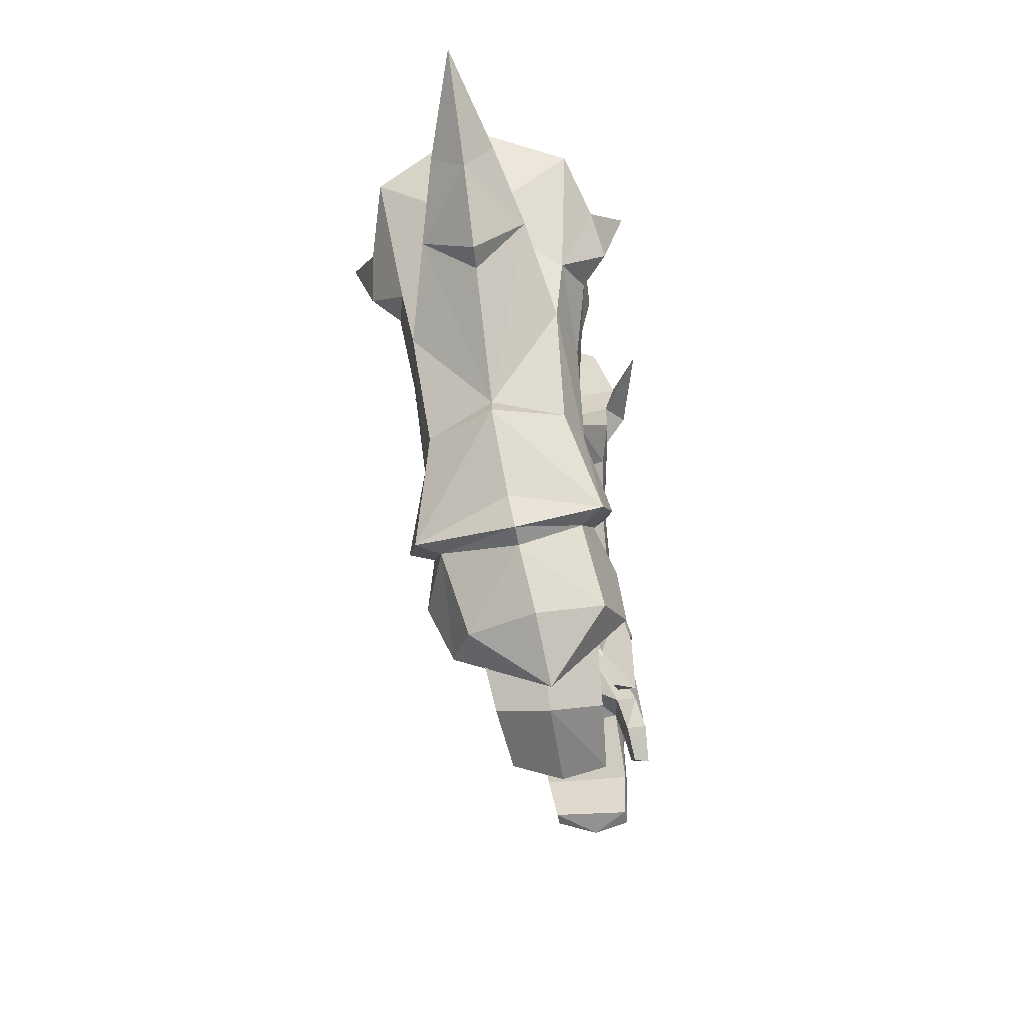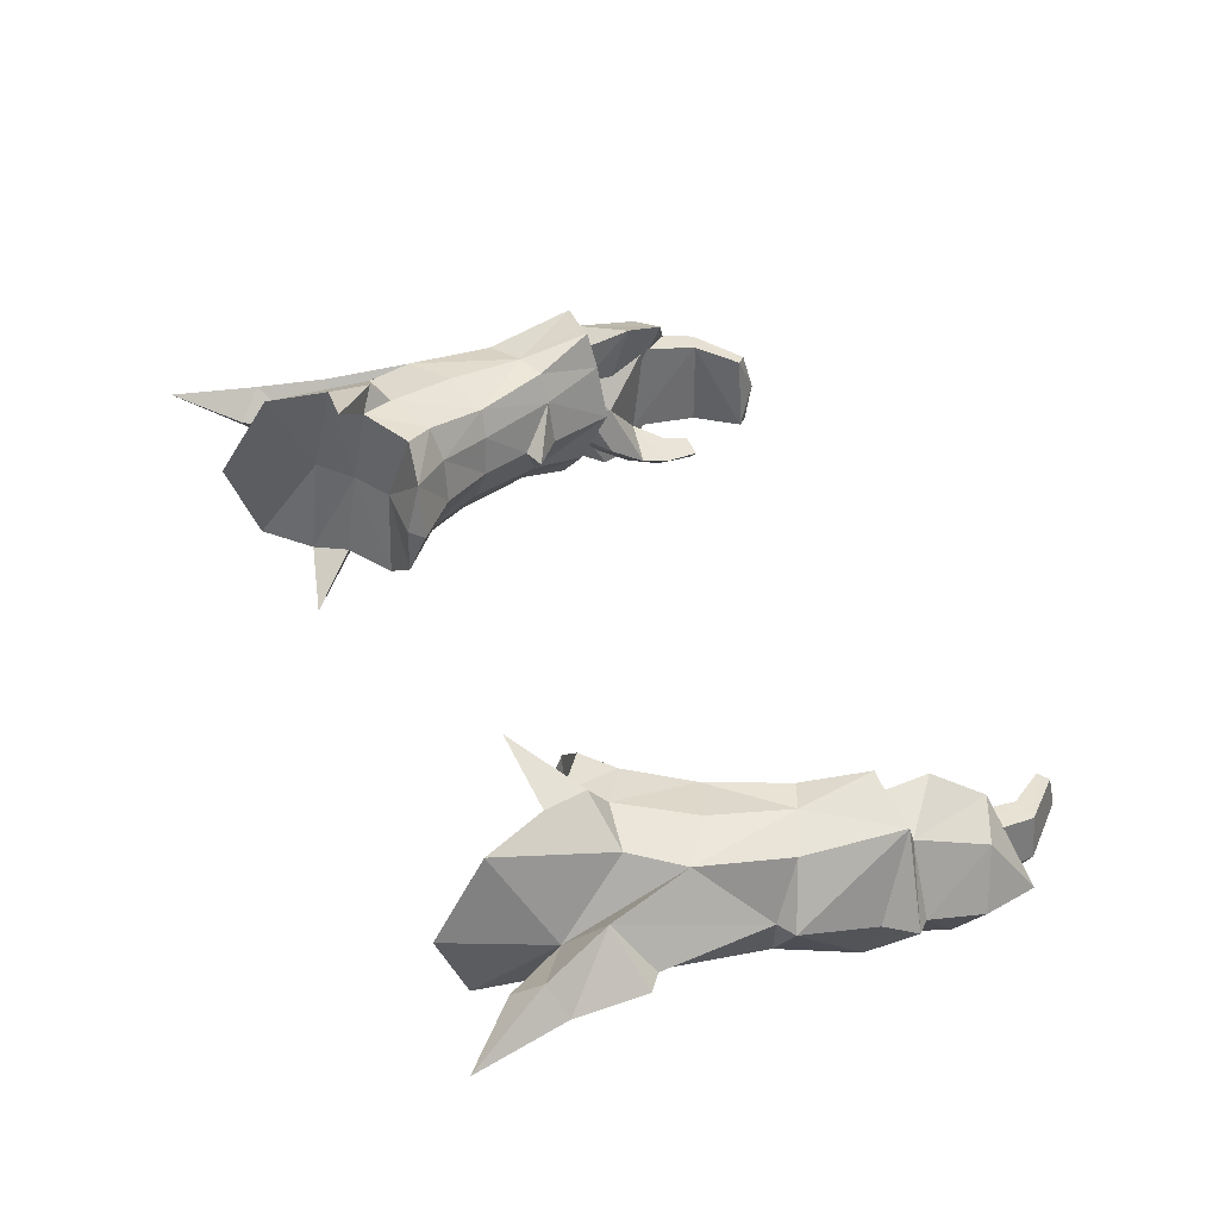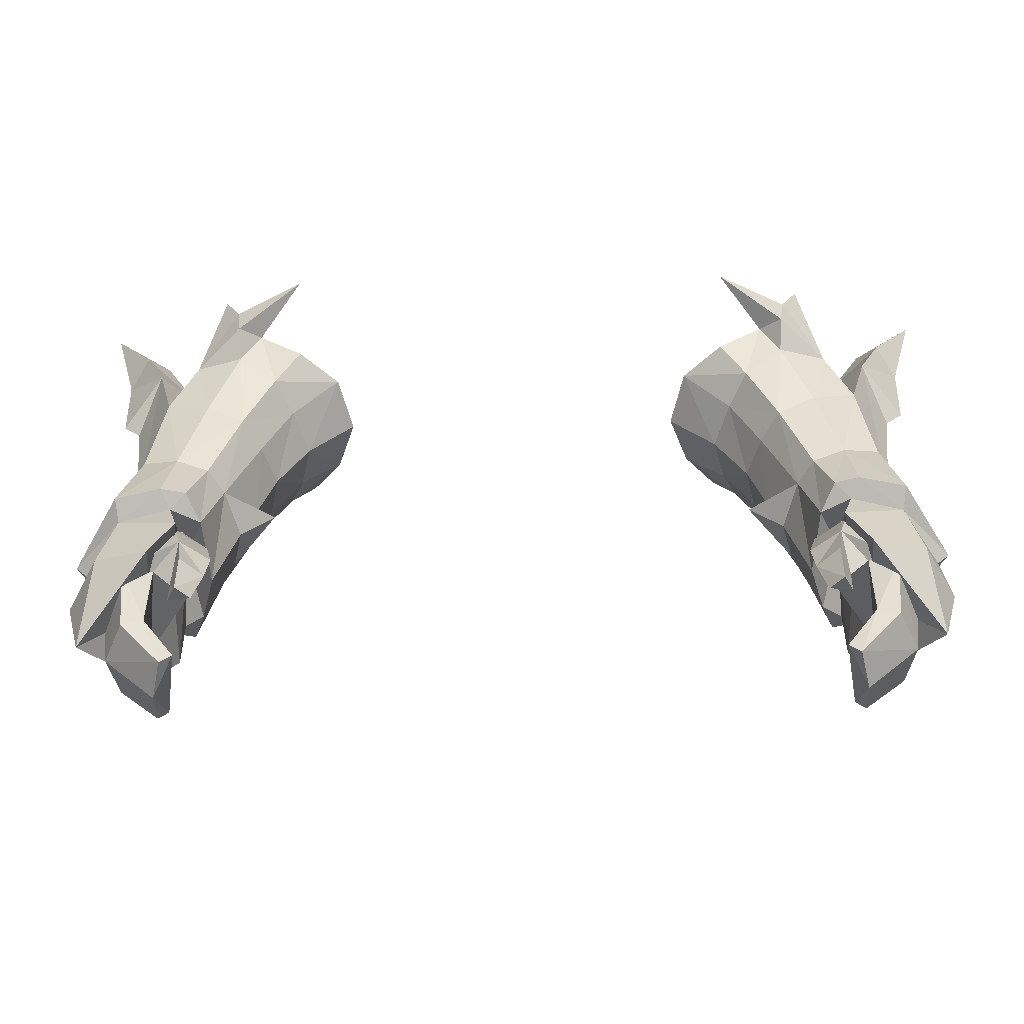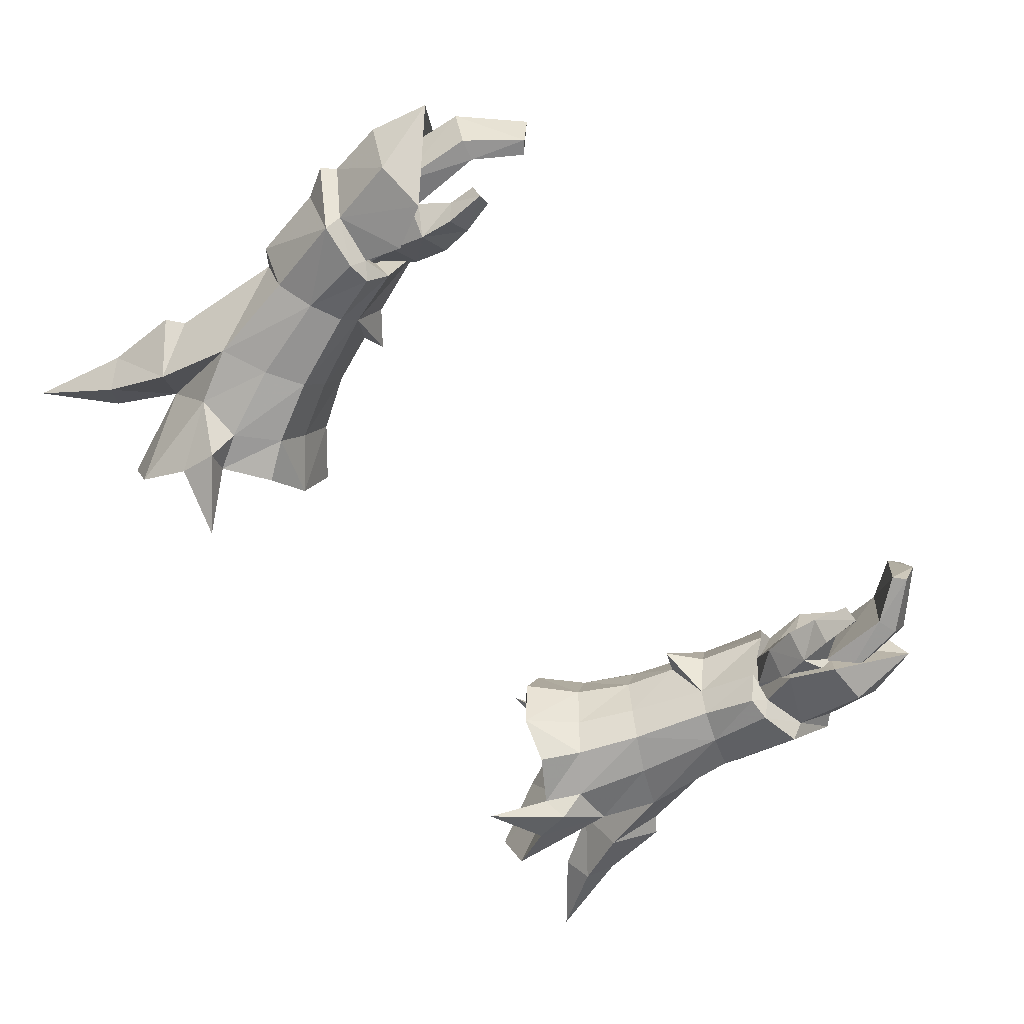
<metadata>
{"format":"obj","ext":"obj","renderer":"f3d","projection":"perspective","resolution":1024,"background":"white","views":[{"elev":-12.7,"azim":-85.3,"up":"+Z"},{"elev":45.3,"azim":67.3,"up":"+Y"},{"elev":-45.7,"azim":1.3,"up":"+Z"},{"elev":-71.5,"azim":131.4,"up":"+Y"}]}
</metadata>
<code>
g demon_glove_female_105750
v 14.02 -3.397 49.33
v 15.12 -0.5455 49.49
v 14.75 -0.00556 52.31
v 13.52 -2.19 52.41
v 14.28 -3.432 46.2
v 15.44 -1.404 45.79
v 15.23 -0.8823 47.92
v 13.91 -2.731 48.78
v 11.64 -3.717 47.7
v 12.39 -4.028 46.07
v 13.81 -0.9744 58.71
v 15.31 0.5167 57.42
v 15.46 0.816 60.08
v 14.74 -0.03626 60.95
v 9.4 -1.434 53.95
v 8.929 -0.006264 53.66
v 9.565 -0.1539 51.79
v 10.47 -1.86 51.14
v 7.84 0.1602 55.54
v 8.366 -1.373 56.01
v 6.715 -1.606 57.56
v 6.218 0.2427 57
v 12.82 0.7676 59.34
v 14.07 1.01 61.49
v 10 0.5602 58.43
v 8.75 0.4126 57.53
v 8.094 -2.774 57.89
v 9.705 -2.662 59.04
v 10.67 -2.961 60.16
v 11.04 0.7388 59.58
v 12.38 -3.618 49.56
v 12.08 -3.021 49.1
v 14.16 0.03933 52.71
v 14.69 0.4887 56.94
v 13.06 -1.937 55.9
v 12.18 -2.757 51.93
v 11.01 -2.7 51.44
v 11.52 -3.424 49.53
v 11.4 -2.506 55.11
v 12.11 -2.063 57.88
v 10.39 -2.689 57.74
v 9.705 -2.662 59.04
v 8.094 -2.774 57.89
v 8.991 -2.542 56.55
v 10.04 -2.496 54.33
v 15.67 -0.8078 48.39
v 11.03 -2.519 48.94
v 14.01 2.423 48.22
v 13.44 2.066 51.74
v 14.41 0.704 45.33
v 13.91 1.627 47.95
v 12.96 1.313 44.79
v 12.14 2.243 46.51
v 13.75 2.324 58.15
v 14.76 1.949 60.6
v 9.26 1.423 53.49
v 10.41 1.293 50.54
v 6.901 2.18 56.92
v 8.262 1.808 55.48
v 9.584 3.788 57.96
v 7.978 3.397 56.83
v 10.53 4.41 58.92
v 12.37 2.752 48.36
v 12.07 2.047 48.14
v 12.97 2.695 55.15
v 11.95 2.393 51.03
v 11.83 2.879 48.35
v 10.92 2.321 50.62
v 11.39 2.829 54.01
v 10.28 3.488 56.71
v 12.01 3.186 56.97
v 9.584 3.788 57.96
v 8.78 3.04 55.76
v 7.978 3.397 56.83
v 9.768 2.379 53.41
v 11.35 1.539 48.14
v -14.03 -3.398 49.33
v -13.53 -2.19 52.41
v -14.76 -0.005571 52.31
v -15.13 -0.5455 49.49
v -14.29 -3.432 46.2
v -13.92 -2.731 48.78
v -15.24 -0.8823 47.92
v -15.45 -1.404 45.79
v -12.4 -4.028 46.07
v -11.65 -3.717 47.7
v -13.82 -0.9745 58.71
v -14.75 -0.03633 60.95
v -15.47 0.816 60.08
v -15.32 0.5167 57.42
v -9.411 -1.434 53.95
v -10.48 -1.86 51.14
v -9.575 -0.1539 51.79
v -8.939 -0.006299 53.66
v -7.851 0.1601 55.54
v -6.228 0.2426 57
v -6.726 -1.606 57.56
v -8.377 -1.373 56.01
v -12.83 0.7676 59.34
v -14.08 1.01 61.49
v -10.01 0.5602 58.43
v -9.716 -2.663 59.04
v -8.105 -2.774 57.89
v -8.76 0.4126 57.53
v -10.68 -2.961 60.16
v -11.05 0.7388 59.58
v -12.39 -3.618 49.56
v -12.09 -3.021 49.1
v -14.17 0.03932 52.71
v -13.07 -1.937 55.9
v -14.7 0.4887 56.94
v -12.19 -2.757 51.92
v -11.53 -3.424 49.53
v -11.02 -2.7 51.44
v -11.41 -2.507 55.11
v -10.4 -2.689 57.74
v -12.12 -2.063 57.88
v -9.716 -2.663 59.04
v -9.002 -2.543 56.55
v -8.105 -2.774 57.89
v -10.05 -2.497 54.33
v -15.68 -0.8078 48.39
v -11.04 -2.519 48.94
v -14.02 2.424 48.22
v -13.45 2.066 51.74
v -14.42 0.7039 45.33
v -13.92 1.627 47.96
v -12.15 2.243 46.51
v -12.97 1.313 44.79
v -13.76 2.325 58.15
v -14.77 1.949 60.6
v -9.27 1.423 53.49
v -10.42 1.293 50.54
v -8.272 1.808 55.48
v -6.911 2.18 56.92
v -7.988 3.398 56.83
v -9.594 3.788 57.96
v -10.54 4.411 58.92
v -12.38 2.752 48.36
v -12.08 2.047 48.14
v -12.98 2.695 55.15
v -11.96 2.393 51.04
v -10.93 2.321 50.62
v -11.84 2.88 48.35
v -11.4 2.829 54.01
v -12.02 3.187 56.97
v -10.29 3.488 56.71
v -9.594 3.788 57.96
v -7.988 3.398 56.83
v -8.79 3.04 55.76
v -9.778 2.379 53.42
v -11.36 1.539 48.14
v 6.715 -1.606 57.56
v 9.991 -0.3377 50.48
v 8.813 -0.228 51.49
v 14.83 -1.826 43.65
v 16.42 1.24 63.59
v 11.64 -3.717 47.7
v 12.08 -3.021 49.1
v 11.85 -0.3978 49.39
v 12.39 -4.028 46.07
v 12.69 -0.9881 46.12
v 14.83 -1.826 43.65
v 11.53 1.165 62.97
v 11.37 -2.115 61.88
v 11.53 1.165 62.97
v 11.37 -2.115 61.88
v 6.685 0.3222 57.51
v 6.218 0.2427 57
v 11.03 -2.519 48.94
v 10.77 -0.534 47.98
v 8.222 -3.907 60.82
v 10.67 -2.961 60.16
v 10.46 -3.395 58.74
v 8.222 -3.907 60.82
v 10.77 -0.534 47.98
v 12.19 -0.677 47.57
v 6.901 2.18 56.92
v 12.14 2.243 46.51
v 12.07 2.047 48.14
v 12.96 1.313 44.79
v 11.29 4.083 61.11
v 11.29 4.083 61.11
v 11.35 1.539 48.14
v 8.047 5.404 59.25
v 10.31 4.432 57.42
v 10.53 4.41 58.92
v 8.047 5.404 59.25
v 11.8 -1.798 49.15
v 12.44 -1.551 50.11
v 11.61 -1.526 49.9
v 12.61 -1.851 49.27
v 13.36 -0.5482 49.13
v 12.55 0.6091 49.82
v 13.06 -0.3834 50.1
v 12.88 0.6223 48.84
v 11.39 -0.4835 48.71
v 11.23 -0.3097 49.57
v 11.39 -0.4835 48.71
v 11.68 0.5974 49.63
v 11.99 0.6319 48.67
v 11.23 -0.3097 49.57
v 12.83 0.5381 45.57
v 11.26 -0.7324 47.63
v 13.8 0.5286 45.55
v 13.4 -3.082 46.11
v 14.18 -1.339 45.8
v 11.75 -3.019 48.05
v 11.4 -3.726 46.79
v 10.7 -2.345 47.79
v 10.7 -2.345 47.79
v 12.35 -2.859 46.18
v 10.38 -2.997 46.58
v 10.38 -2.997 46.58
v 11.6 -3.225 45.19
v 11.21 -4.144 45.57
v 12.35 -2.859 46.18
v 10.44 -3.412 45.41
v 11.6 -3.225 45.19
v 11.19 -4.256 44.09
v 10.72 -3.697 44.11
v 11.53 -3.536 44.17
v 11.19 -4.256 44.09
v 11.53 -3.536 44.17
v 12.69 0.03522 43.38
v 13.47 -0.044 43.14
v 13.76 -1.734 43.08
v 11.62 -0.394 41.92
v 11.96 -0.4581 41.59
v 11.86 -1.992 41.18
v 12.29 -3.246 43.55
v 13.03 -3.29 43.32
v 11.54 -3.324 41.59
v 11.14 -3.226 41.98
v 11.14 -3.226 41.98
v 12.29 -3.246 43.55
v 11.86 -1.992 41.18
v 11.96 -0.4581 41.59
v 11.54 -3.324 41.59
v 10.44 -3.412 45.41
v 10.72 -3.697 44.11
v -6.726 -1.606 57.56
v -10 -0.3377 50.48
v -8.823 -0.228 51.49
v -14.84 -1.826 43.65
v -16.43 1.24 63.59
v -11.65 -3.717 47.7
v -11.86 -0.3978 49.39
v -12.09 -3.021 49.1
v -12.4 -4.028 46.07
v -14.84 -1.826 43.65
v -12.7 -0.9882 46.12
v -11.54 1.165 62.97
v -11.38 -2.115 61.88
v -11.38 -2.115 61.88
v -11.54 1.165 62.97
v -6.695 0.3222 57.51
v -6.228 0.2426 57
v -11.04 -2.519 48.94
v -10.78 -0.5341 47.98
v -8.233 -3.908 60.81
v -10.68 -2.961 60.16
v -10.47 -3.395 58.73
v -8.233 -3.908 60.81
v -10.78 -0.5341 47.98
v -12.11 -0.711 47.56
v -6.911 2.18 56.92
v -12.15 2.243 46.51
v -12.08 2.047 48.14
v -12.97 1.313 44.79
v -11.3 4.083 61.11
v -11.3 4.083 61.11
v -11.36 1.539 48.14
v -8.057 5.404 59.26
v -10.54 4.411 58.92
v -10.32 4.433 57.43
v -8.057 5.404 59.26
v -11.81 -1.798 49.15
v -11.62 -1.526 49.9
v -12.45 -1.551 50.11
v -12.62 -1.851 49.27
v -13.37 -0.5483 49.14
v -13.07 -0.3834 50.1
v -12.56 0.6091 49.82
v -12.89 0.6223 48.84
v -11.4 -0.4835 48.71
v -11.24 -0.3098 49.57
v -11.4 -0.4835 48.71
v -12.01 0.6319 48.67
v -11.69 0.5974 49.63
v -11.24 -0.3098 49.57
v -11.27 -0.7325 47.63
v -12.84 0.538 45.57
v -13.81 0.5286 45.55
v -14.19 -1.339 45.8
v -13.41 -3.082 46.11
v -11.76 -3.019 48.05
v -11.41 -3.726 46.79
v -10.71 -2.345 47.79
v -10.71 -2.345 47.79
v -12.36 -2.859 46.18
v -10.39 -2.997 46.58
v -10.39 -2.997 46.58
v -11.61 -3.225 45.19
v -11.22 -4.144 45.57
v -12.36 -2.859 46.18
v -10.45 -3.412 45.41
v -11.61 -3.225 45.19
v -11.2 -4.256 44.09
v -11.54 -3.536 44.17
v -10.73 -3.697 44.11
v -11.2 -4.256 44.09
v -11.54 -3.536 44.17
v -12.7 0.03518 43.38
v -13.48 -0.04404 43.14
v -13.77 -1.734 43.08
v -11.63 -0.394 41.92
v -11.97 -0.4582 41.59
v -11.87 -1.992 41.18
v -12.3 -3.246 43.55
v -13.04 -3.29 43.32
v -11.55 -3.324 41.59
v -11.15 -3.226 41.98
v -11.15 -3.226 41.98
v -12.3 -3.246 43.55
v -11.87 -1.992 41.18
v -11.97 -0.4582 41.59
v -11.55 -3.324 41.59
v -10.45 -3.412 45.41
v -10.73 -3.697 44.11
f 1 2 3
f 3 4 1
f 5 6 7
f 7 8 5
f 8 9 10
f 10 5 8
f 11 12 13
f 13 14 11
f 15 16 17
f 17 18 15
f 19 20 21
f 21 22 19
f 23 11 14
f 14 24 23
f 25 26 27
f 27 28 25
f 29 30 25
f 25 28 29
f 31 32 8
f 8 1 31
f 33 34 11
f 11 35 33
f 36 37 38
f 38 31 36
f 39 35 40
f 40 41 39
f 42 43 44
f 44 41 42
f 45 37 36
f 36 39 45
f 8 7 46
f 46 1 8
f 32 31 38
f 38 47 32
f 45 44 20
f 20 15 45
f 44 43 21
f 21 20 44
f 1 4 36
f 36 31 1
f 47 38 37
f 37 18 47
f 20 19 16
f 16 15 20
f 41 44 45
f 45 39 41
f 18 37 45
f 45 15 18
f 36 4 35
f 35 39 36
f 48 49 3
f 3 2 48
f 50 51 7
f 7 6 50
f 51 50 52
f 52 53 51
f 54 55 13
f 13 12 54
f 56 57 17
f 17 16 56
f 19 22 58
f 58 59 19
f 23 24 55
f 55 54 23
f 25 60 61
f 61 26 25
f 62 60 25
f 25 30 62
f 63 48 51
f 51 64 63
f 33 65 54
f 54 34 33
f 66 63 67
f 67 68 66
f 69 70 71
f 71 65 69
f 72 70 73
f 73 74 72
f 75 69 66
f 66 68 75
f 51 48 46
f 46 7 51
f 64 76 67
f 67 63 64
f 75 56 59
f 59 73 75
f 73 59 58
f 58 74 73
f 48 63 66
f 66 49 48
f 76 57 68
f 68 67 76
f 59 56 16
f 16 19 59
f 70 69 75
f 75 73 70
f 57 56 75
f 75 68 57
f 66 69 65
f 65 49 66
f 77 78 79
f 79 80 77
f 81 82 83
f 83 84 81
f 82 81 85
f 85 86 82
f 87 88 89
f 89 90 87
f 91 92 93
f 93 94 91
f 95 96 97
f 97 98 95
f 99 100 88
f 88 87 99
f 101 102 103
f 103 104 101
f 105 102 101
f 101 106 105
f 107 77 82
f 82 108 107
f 109 110 87
f 87 111 109
f 112 107 113
f 113 114 112
f 115 116 117
f 117 110 115
f 118 116 119
f 119 120 118
f 121 115 112
f 112 114 121
f 82 77 122
f 122 83 82
f 108 123 113
f 113 107 108
f 121 91 98
f 98 119 121
f 119 98 97
f 97 120 119
f 77 107 112
f 112 78 77
f 123 92 114
f 114 113 123
f 98 91 94
f 94 95 98
f 116 115 121
f 121 119 116
f 92 91 121
f 121 114 92
f 112 115 110
f 110 78 112
f 124 80 79
f 79 125 124
f 126 84 83
f 83 127 126
f 127 128 129
f 129 126 127
f 130 90 89
f 89 131 130
f 132 94 93
f 93 133 132
f 95 134 135
f 135 96 95
f 99 130 131
f 131 100 99
f 101 104 136
f 136 137 101
f 138 106 101
f 101 137 138
f 139 140 127
f 127 124 139
f 109 111 130
f 130 141 109
f 142 143 144
f 144 139 142
f 145 141 146
f 146 147 145
f 148 149 150
f 150 147 148
f 151 143 142
f 142 145 151
f 127 83 122
f 122 124 127
f 140 139 144
f 144 152 140
f 151 150 134
f 134 132 151
f 150 149 135
f 135 134 150
f 124 125 142
f 142 139 124
f 152 144 143
f 143 133 152
f 134 95 94
f 94 132 134
f 147 150 151
f 151 145 147
f 133 143 151
f 151 132 133
f 142 125 141
f 141 145 142
f 33 4 3
f 9 8 32
f 26 153 27
f 12 11 34
f 154 18 155
f 6 5 156
f 10 156 5
f 24 14 157
f 157 14 13
f 158 159 160
f 161 162 163
f 164 30 165
f 155 18 17
f 23 166 167
f 26 168 153
f 153 168 169
f 2 1 46
f 170 171 160
f 29 28 172
f 40 167 173
f 40 174 41
f 42 174 175
f 41 174 42
f 174 173 175
f 47 18 176
f 40 35 23
f 33 35 4
f 158 177 161
f 161 177 162
f 158 160 177
f 170 160 159
f 33 3 49
f 53 64 51
f 26 61 178
f 12 34 54
f 154 155 57
f 6 156 50
f 52 50 156
f 24 157 55
f 157 13 55
f 179 160 180
f 181 163 162
f 164 182 30
f 155 17 57
f 23 71 183
f 26 178 168
f 178 169 168
f 2 46 48
f 184 160 171
f 62 185 60
f 71 186 187
f 71 70 186
f 72 188 186
f 70 72 186
f 186 188 187
f 76 176 57
f 71 23 65
f 33 49 65
f 179 181 177
f 181 162 177
f 179 177 160
f 184 180 160
f 23 35 11
f 65 23 54
f 165 30 29
f 30 182 62
f 23 167 40
f 23 183 166
f 40 173 174
f 71 187 183
f 176 18 154
f 57 176 154
f 189 190 191
f 190 189 192
f 193 194 195
f 194 193 196
f 191 197 189
f 197 191 198
f 193 190 192
f 190 193 195
f 199 200 201
f 200 199 202
f 201 194 196
f 194 201 200
f 201 203 204
f 201 205 203
f 205 201 196
f 193 206 207
f 206 193 192
f 208 209 206
f 189 208 192
f 210 208 189
f 197 210 189
f 199 204 211
f 209 212 206
f 213 211 204
f 209 210 214
f 210 209 208
f 215 209 216
f 209 215 212
f 217 218 213
f 218 217 219
f 220 221 222
f 223 215 216
f 215 223 224
f 218 222 221
f 222 218 219
f 205 225 203
f 225 205 226
f 207 226 205
f 226 207 227
f 226 228 225
f 228 226 229
f 230 226 227
f 226 230 229
f 217 204 203
f 231 206 212
f 206 231 232
f 233 231 234
f 231 233 232
f 227 233 230
f 233 227 232
f 235 225 228
f 225 235 236
f 206 227 207
f 227 206 232
f 225 217 203
f 217 225 236
f 217 213 204
f 237 228 238
f 228 237 235
f 204 199 201
f 239 235 237
f 240 223 216
f 223 240 241
f 240 209 214
f 209 240 216
f 208 206 192
f 207 196 193
f 196 207 205
f 109 79 78
f 86 108 82
f 104 103 242
f 90 111 87
f 243 244 92
f 84 245 81
f 85 81 245
f 100 246 88
f 246 89 88
f 247 248 249
f 250 251 252
f 253 254 106
f 244 93 92
f 99 255 256
f 104 242 257
f 242 258 257
f 80 122 77
f 259 248 260
f 105 261 102
f 117 262 255
f 117 116 263
f 118 264 263
f 116 118 263
f 263 264 262
f 123 265 92
f 117 99 110
f 109 78 110
f 247 250 266
f 250 252 266
f 247 266 248
f 259 249 248
f 109 125 79
f 128 127 140
f 104 267 136
f 90 130 111
f 243 133 244
f 84 126 245
f 129 245 126
f 100 131 246
f 246 131 89
f 268 269 248
f 270 252 251
f 253 106 271
f 244 133 93
f 99 272 146
f 104 257 267
f 267 257 258
f 80 124 122
f 273 260 248
f 138 137 274
f 146 275 276
f 146 276 147
f 148 276 277
f 147 276 148
f 276 275 277
f 152 133 265
f 146 141 99
f 109 141 125
f 268 266 270
f 270 266 252
f 268 248 266
f 273 248 269
f 99 87 110
f 141 130 99
f 254 105 106
f 106 138 271
f 99 117 255
f 99 256 272
f 117 263 262
f 146 272 275
f 265 243 92
f 133 243 265
f 278 279 280
f 280 281 278
f 282 283 284
f 284 285 282
f 279 278 286
f 286 287 279
f 282 281 280
f 280 283 282
f 288 289 290
f 290 291 288
f 289 285 284
f 284 290 289
f 289 292 293
f 289 293 294
f 294 285 289
f 282 295 296
f 296 281 282
f 297 296 298
f 278 281 297
f 299 278 297
f 286 278 299
f 288 300 292
f 298 296 301
f 302 292 300
f 298 303 299
f 299 297 298
f 304 305 298
f 298 301 304
f 306 302 307
f 307 308 306
f 309 310 311
f 312 305 304
f 304 313 312
f 307 311 310
f 310 308 307
f 294 293 314
f 314 315 294
f 295 294 315
f 315 316 295
f 315 314 317
f 317 318 315
f 319 316 315
f 315 318 319
f 306 293 292
f 320 301 296
f 296 321 320
f 322 323 320
f 320 321 322
f 316 319 322
f 322 321 316
f 324 317 314
f 314 325 324
f 296 295 316
f 316 321 296
f 314 293 306
f 306 325 314
f 306 292 302
f 326 327 317
f 317 324 326
f 292 289 288
f 328 326 324
f 329 305 312
f 312 330 329
f 329 303 298
f 298 305 329
f 297 281 296
f 295 282 285
f 285 294 295

</code>
